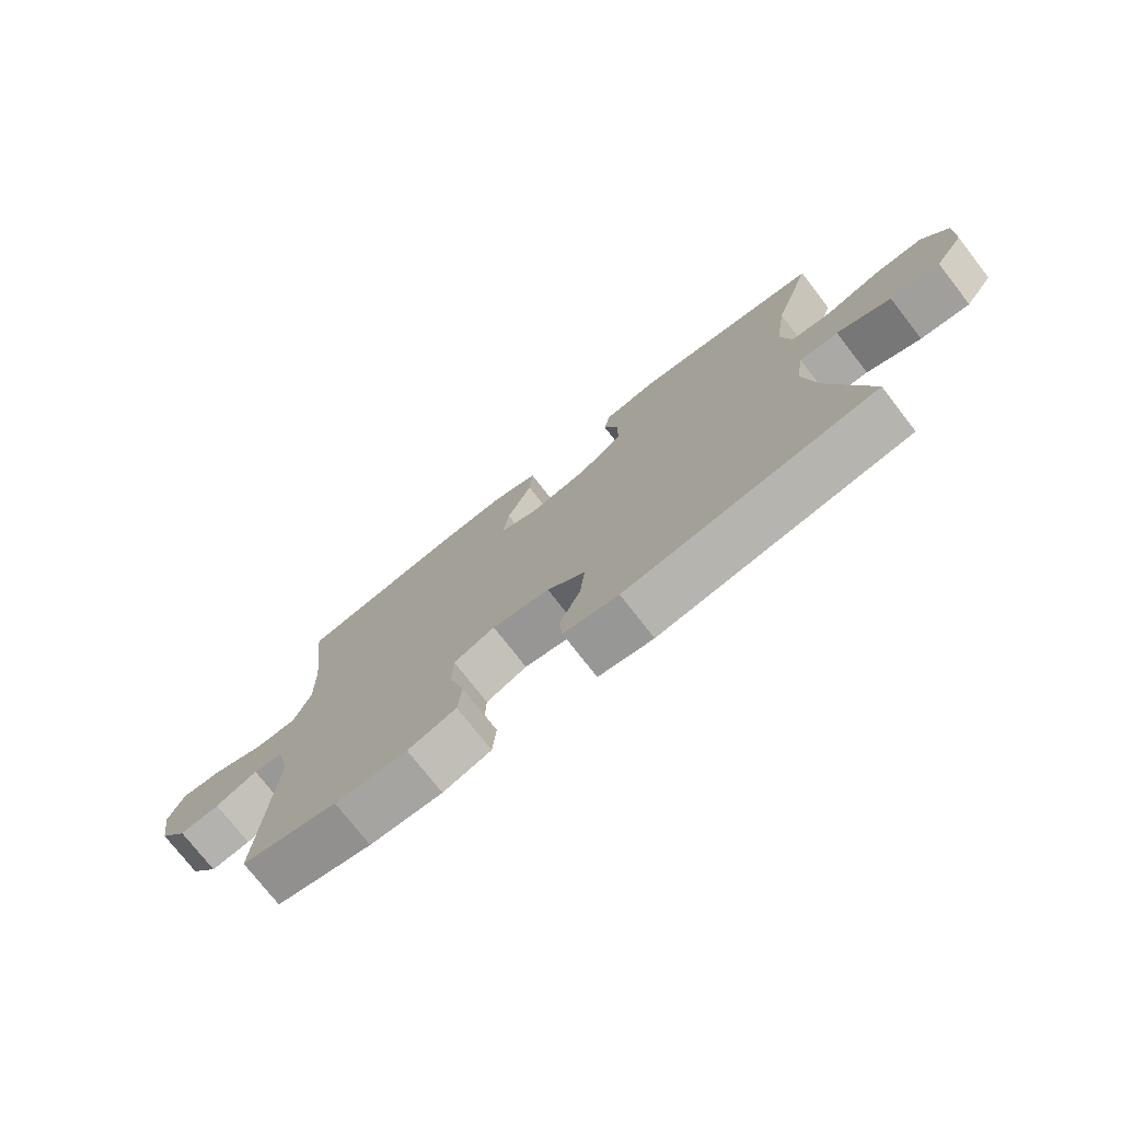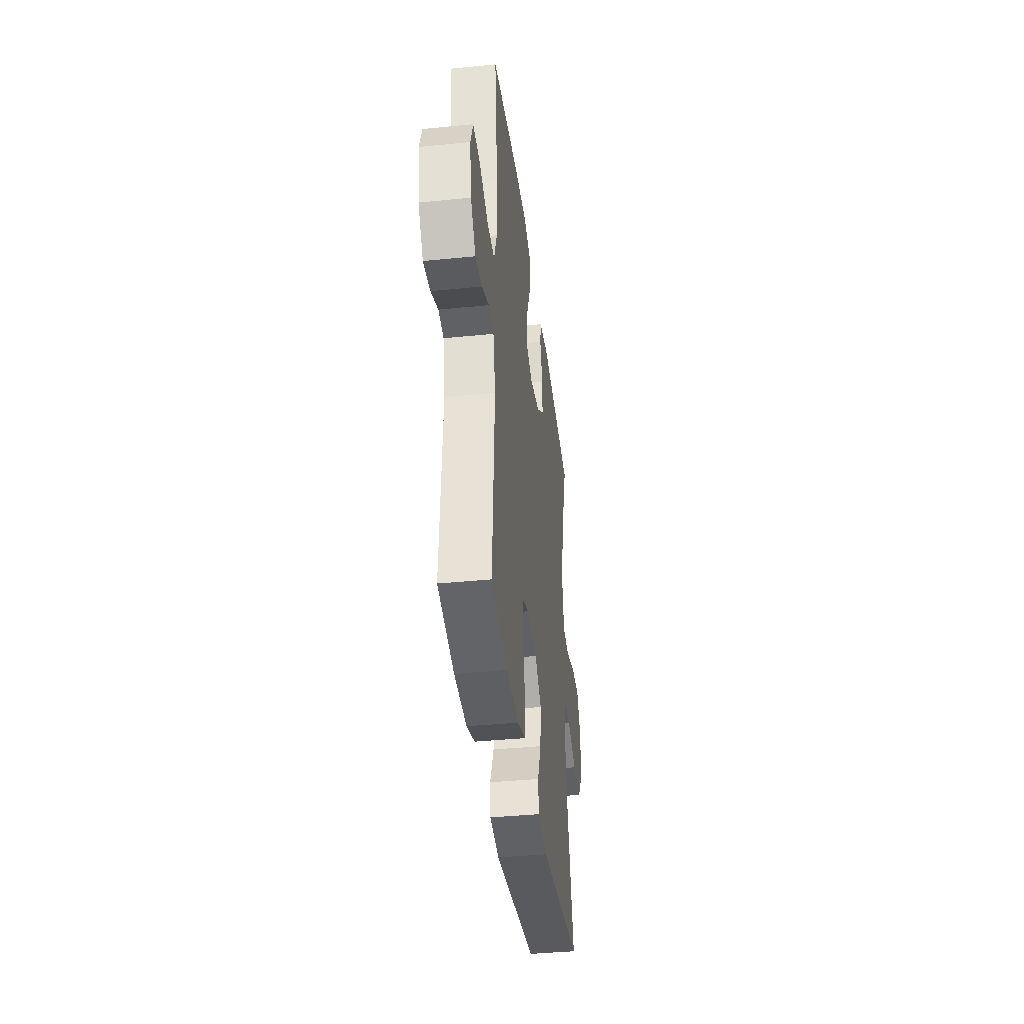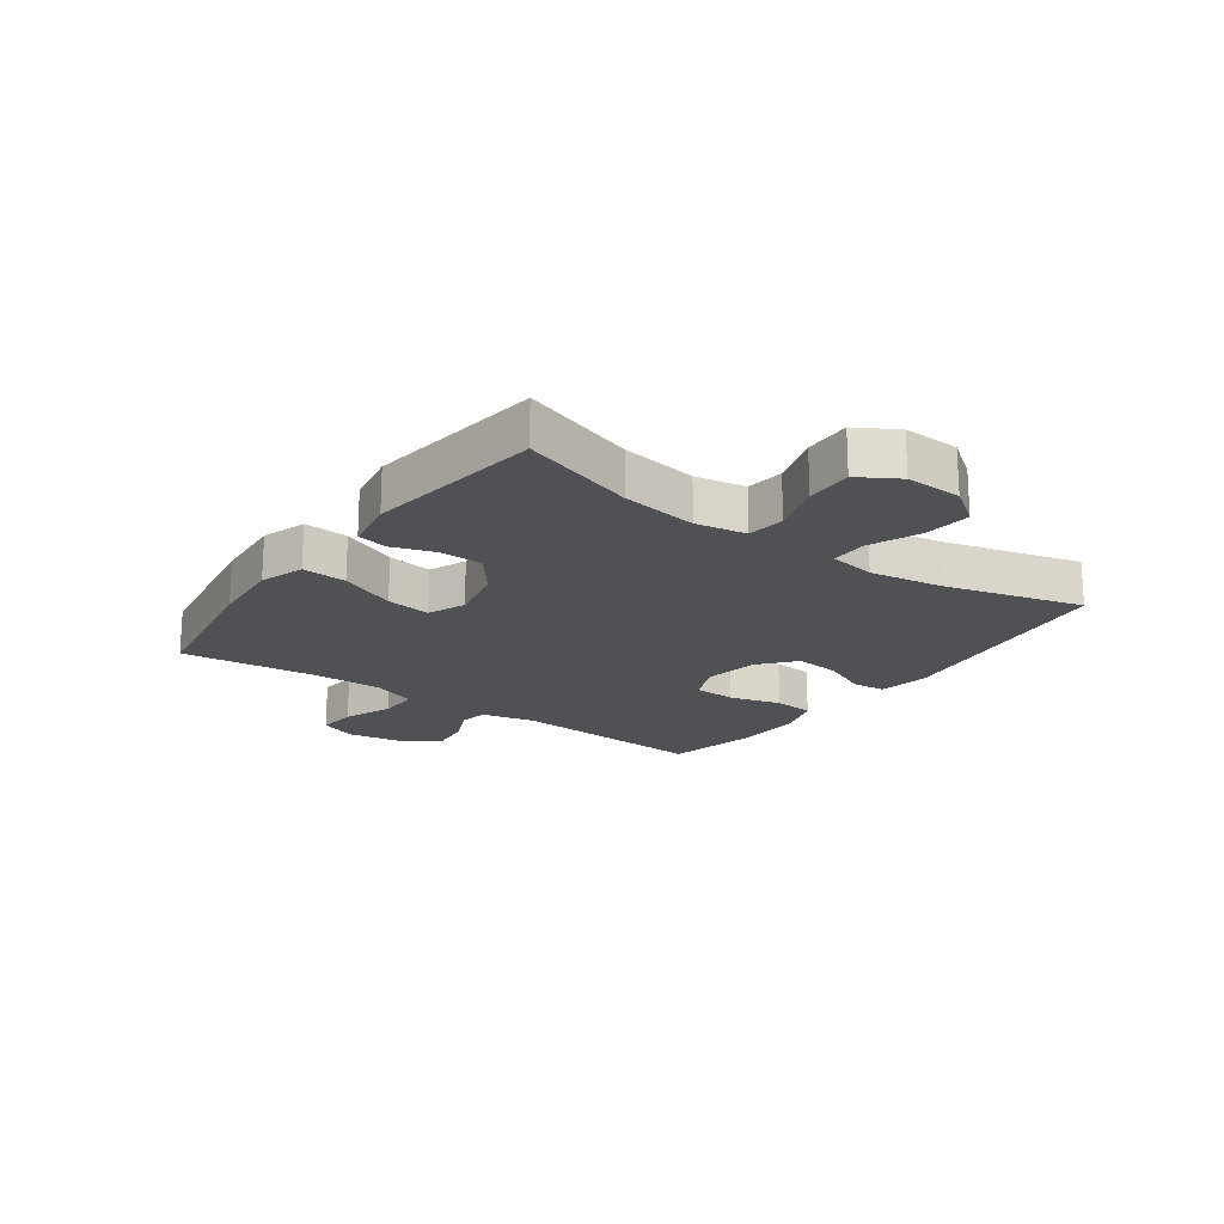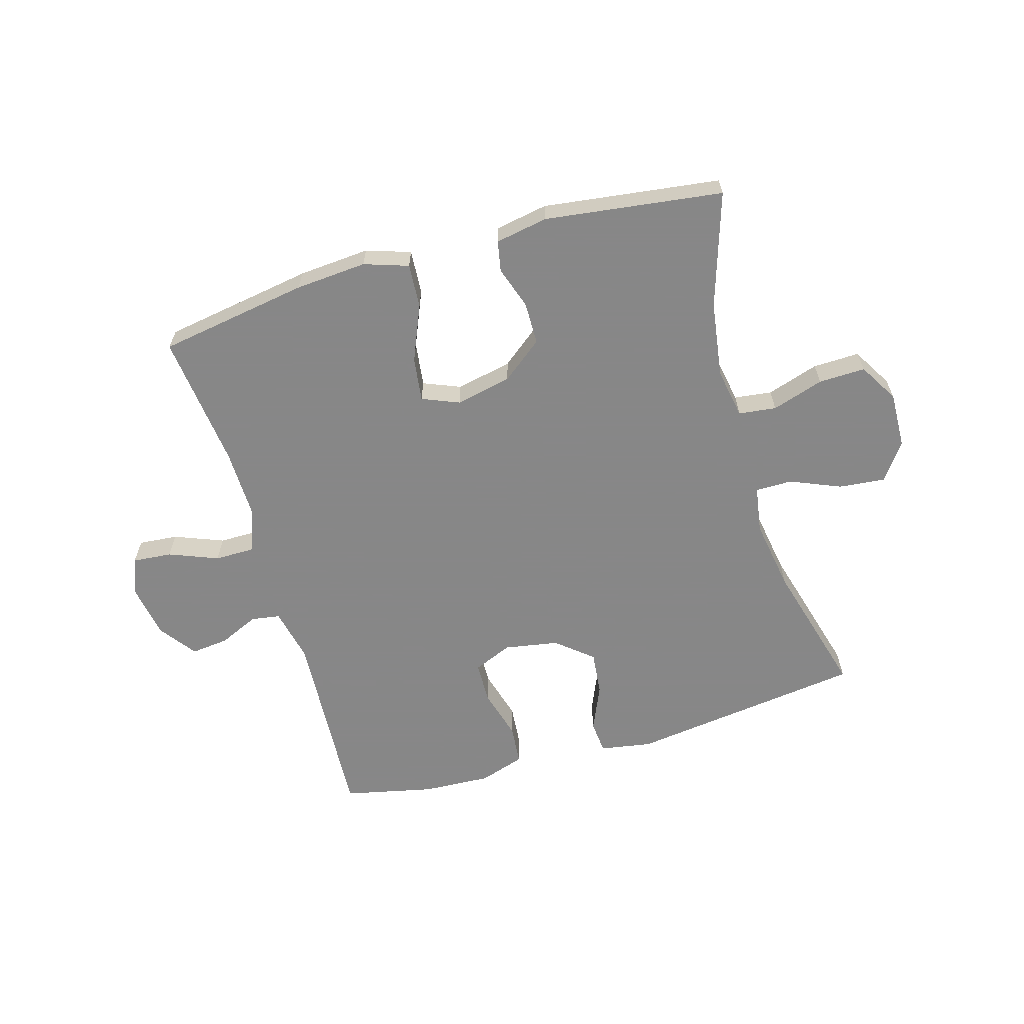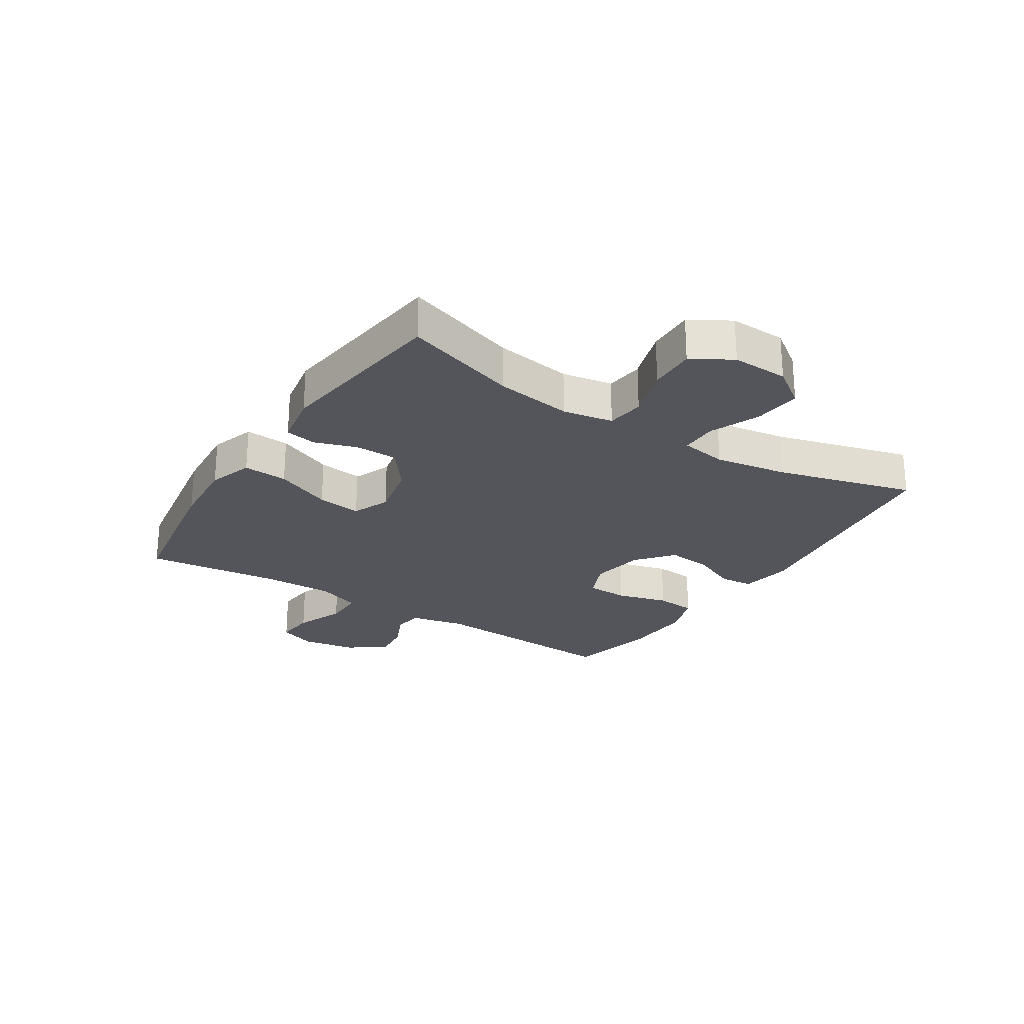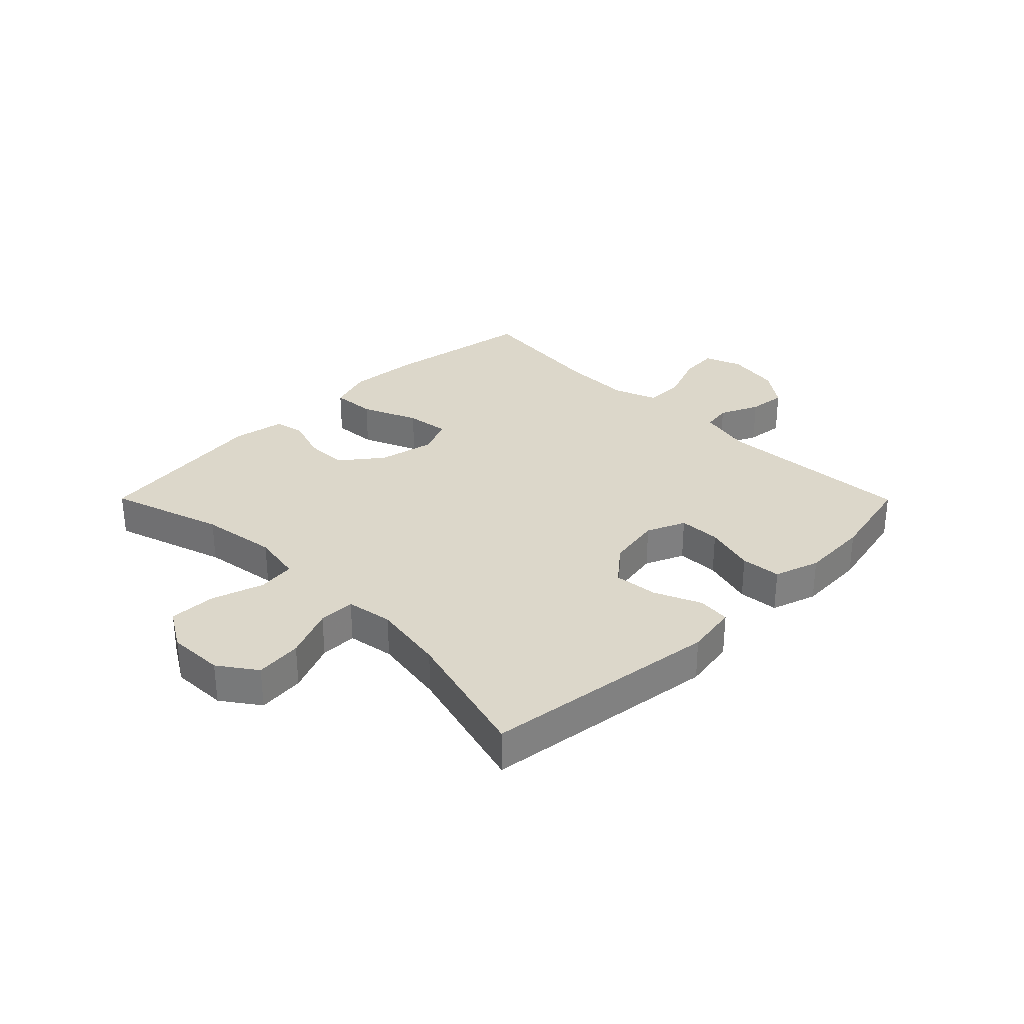
<metadata>
{"format":"obj","ext":"obj","renderer":"f3d","projection":"perspective","resolution":1024,"background":"white","views":[{"elev":-75.5,"azim":37.9,"up":"+Z"},{"elev":-38.9,"azim":-82.8,"up":"+Z"},{"elev":-19.5,"azim":54.2,"up":"+Y"},{"elev":-62.6,"azim":16.3,"up":"+Y"},{"elev":-24.9,"azim":57.4,"up":"+Y"},{"elev":30.8,"azim":135.2,"up":"+Y"}]}
</metadata>
<code>
v -0.5 0.07 0.5
v -0.245 0.07 0.541
v -0.124 0.07 0.55
v -0.049 0.07 0.525
v -0.054 0.07 0.45
v -0.094 0.07 0.355
v -0.104 0.07 0.28
v -0.041 0.07 0.254
v 0.054 0.07 0.274
v 0.123 0.07 0.328
v 0.124 0.07 0.4
v 0.1 0.07 0.472
v 0.11 0.07 0.524
v 0.199 0.07 0.54
v 0.5 0.07 0.5
v 0.438 0.07 0.307
v 0.419 0.07 0.178
v 0.434 0.07 0.093
v 0.498 0.07 0.085
v 0.586 0.07 0.113
v 0.665 0.07 0.115
v 0.705 0.07 0.048
v 0.702 0.07 -0.047
v 0.657 0.07 -0.11
v 0.578 0.07 -0.102
v 0.492 0.07 -0.066
v 0.43 0.07 -0.066
v 0.417 0.07 -0.145
v 0.437 0.07 -0.269
v 0.5 0.07 -0.5
v 0.1 0.07 -0.552
v 0.012 0.07 -0.537
v 0.007 0.07 -0.481
v 0.041 0.07 -0.403
v 0.049 0.07 -0.328
v -0.012 0.07 -0.277
v -0.104 0.07 -0.261
v -0.17 0.07 -0.289
v -0.172 0.07 -0.36
v -0.148 0.07 -0.447
v -0.154 0.07 -0.515
v -0.231 0.07 -0.54
v -0.347 0.07 -0.534
v -0.5 0.07 -0.5
v -0.48 0.07 -0.165
v -0.5 0.07 -0.073
v -0.549 0.07 -0.065
v -0.616 0.07 -0.095
v -0.68 0.07 -0.102
v -0.726 0.07 -0.039
v -0.741 0.07 0.053
v -0.717 0.07 0.116
v -0.65 0.07 0.11
v -0.567 0.07 0.077
v -0.499 0.07 0.077
v -0.472 0.07 0.151
v -0.474 0.07 0.269
v -0.5 0 0.5
v -0.245 0 0.541
v -0.124 0 0.55
v -0.049 0 0.525
v -0.054 0 0.45
v -0.094 0 0.355
v -0.104 0 0.28
v -0.041 0 0.254
v 0.054 0 0.274
v 0.123 0 0.328
v 0.124 0 0.4
v 0.1 0 0.472
v 0.11 0 0.524
v 0.199 0 0.54
v 0.5 0 0.5
v 0.438 0 0.307
v 0.419 0 0.178
v 0.434 0 0.093
v 0.498 0 0.085
v 0.586 0 0.113
v 0.665 0 0.115
v 0.705 0 0.048
v 0.702 0 -0.047
v 0.657 0 -0.11
v 0.578 0 -0.102
v 0.492 0 -0.066
v 0.43 0 -0.066
v 0.417 0 -0.145
v 0.437 0 -0.269
v 0.5 0 -0.5
v 0.1 0 -0.552
v 0.012 0 -0.537
v 0.007 0 -0.481
v 0.041 0 -0.403
v 0.049 0 -0.328
v -0.012 0 -0.277
v -0.104 0 -0.261
v -0.17 0 -0.289
v -0.172 0 -0.36
v -0.148 0 -0.447
v -0.154 0 -0.515
v -0.231 0 -0.54
v -0.347 0 -0.534
v -0.5 0 -0.5
v -0.48 0 -0.165
v -0.5 0 -0.073
v -0.549 0 -0.065
v -0.616 0 -0.095
v -0.68 0 -0.102
v -0.726 0 -0.039
v -0.741 0 0.053
v -0.717 0 0.116
v -0.65 0 0.11
v -0.567 0 0.077
v -0.499 0 0.077
v -0.472 0 0.151
v -0.474 0 0.269
f 51 52 53 54
f 51 54 55
f 50 51 55
f 47 48 49 50
f 47 50 55
f 46 47 55 56
f 42 43 44 45
f 42 45 46 56
f 39 40 41 42
f 38 39 42 56
f 31 32 33 34
f 29 30 31 34
f 28 29 34 35
f 27 28 35 36
f 23 24 25 26
f 23 26 27
f 22 23 27
f 19 20 21 22
f 18 19 22 27
f 17 18 27 36
f 13 14 15 16
f 11 12 13 16
f 10 11 16 17
f 9 10 17 36
f 3 4 5 6
f 3 6 7
f 57 1 2 3
f 57 3 7
f 37 38 56 57
f 37 57 7 8
f 8 9 36 37
f 111 110 109 108
f 112 111 108
f 112 108 107
f 107 106 105 104
f 112 107 104
f 113 112 104 103
f 102 101 100 99
f 113 103 102 99
f 99 98 97 96
f 113 99 96 95
f 91 90 89 88
f 91 88 87 86
f 92 91 86 85
f 93 92 85 84
f 83 82 81 80
f 84 83 80
f 84 80 79
f 79 78 77 76
f 84 79 76 75
f 93 84 75 74
f 73 72 71 70
f 73 70 69 68
f 74 73 68 67
f 93 74 67 66
f 63 62 61 60
f 64 63 60
f 60 59 58 114
f 64 60 114
f 114 113 95 94
f 65 64 114 94
f 94 93 66 65
f 1 58 59 2
f 2 59 60 3
f 3 60 61 4
f 4 61 62 5
f 5 62 63 6
f 6 63 64 7
f 7 64 65 8
f 8 65 66 9
f 9 66 67 10
f 10 67 68 11
f 11 68 69 12
f 12 69 70 13
f 13 70 71 14
f 14 71 72 15
f 15 72 73 16
f 16 73 74 17
f 17 74 75 18
f 18 75 76 19
f 19 76 77 20
f 20 77 78 21
f 21 78 79 22
f 22 79 80 23
f 23 80 81 24
f 24 81 82 25
f 25 82 83 26
f 26 83 84 27
f 27 84 85 28
f 28 85 86 29
f 29 86 87 30
f 30 87 88 31
f 31 88 89 32
f 32 89 90 33
f 33 90 91 34
f 34 91 92 35
f 35 92 93 36
f 36 93 94 37
f 37 94 95 38
f 38 95 96 39
f 39 96 97 40
f 40 97 98 41
f 41 98 99 42
f 42 99 100 43
f 43 100 101 44
f 44 101 102 45
f 45 102 103 46
f 46 103 104 47
f 47 104 105 48
f 48 105 106 49
f 49 106 107 50
f 50 107 108 51
f 51 108 109 52
f 52 109 110 53
f 53 110 111 54
f 54 111 112 55
f 55 112 113 56
f 56 113 114 57
f 57 114 58 1

</code>
